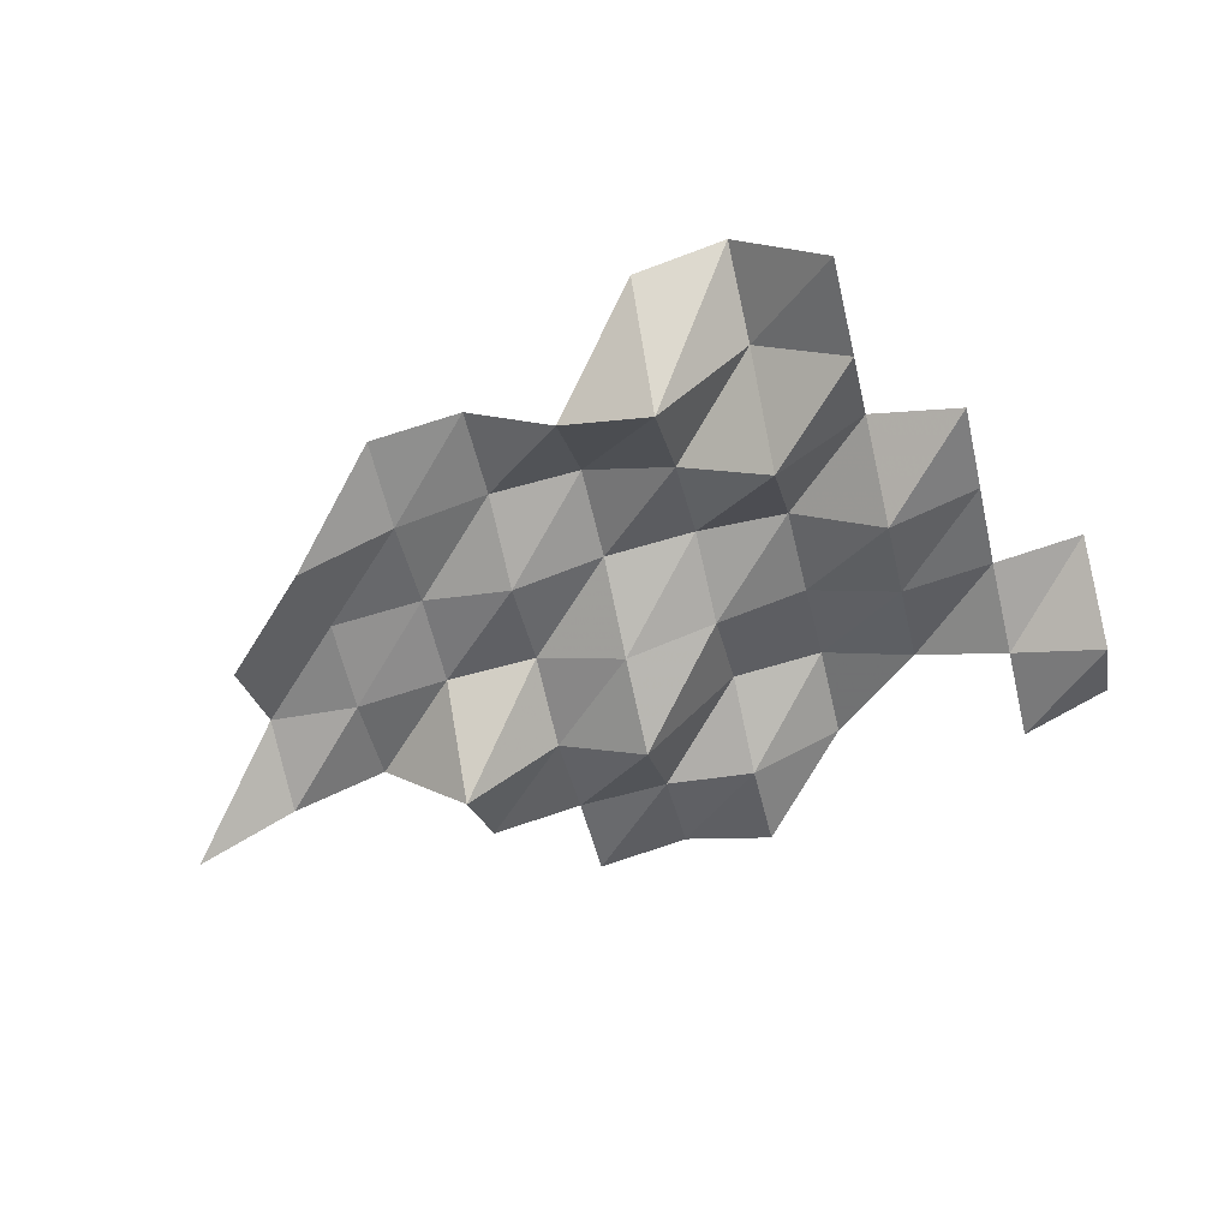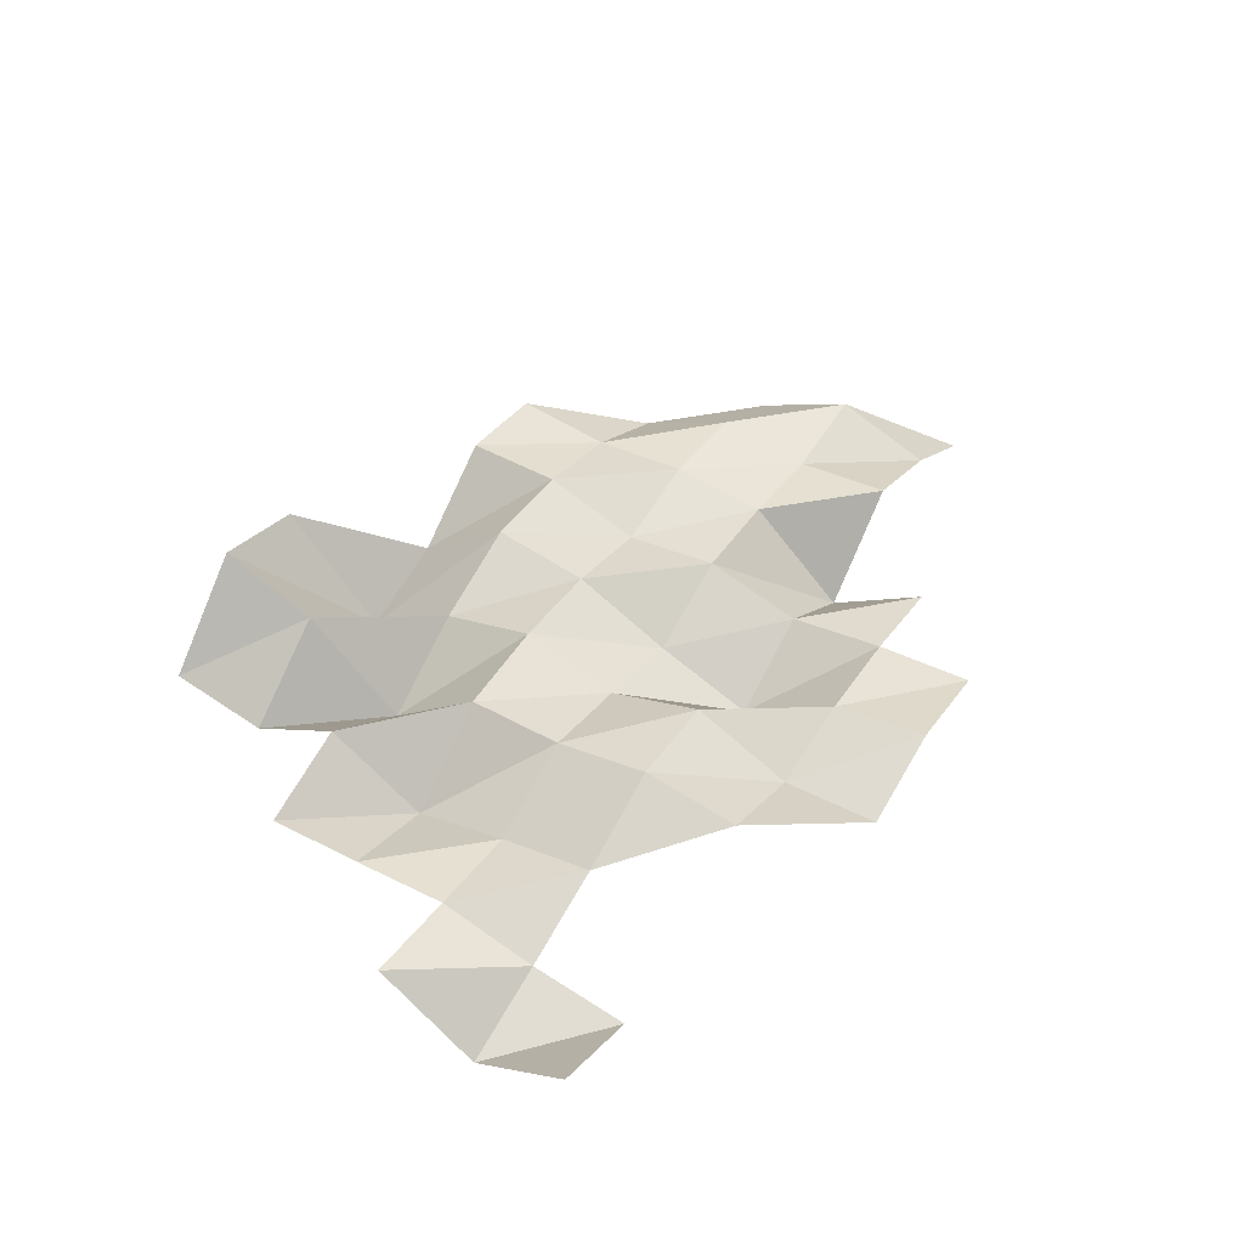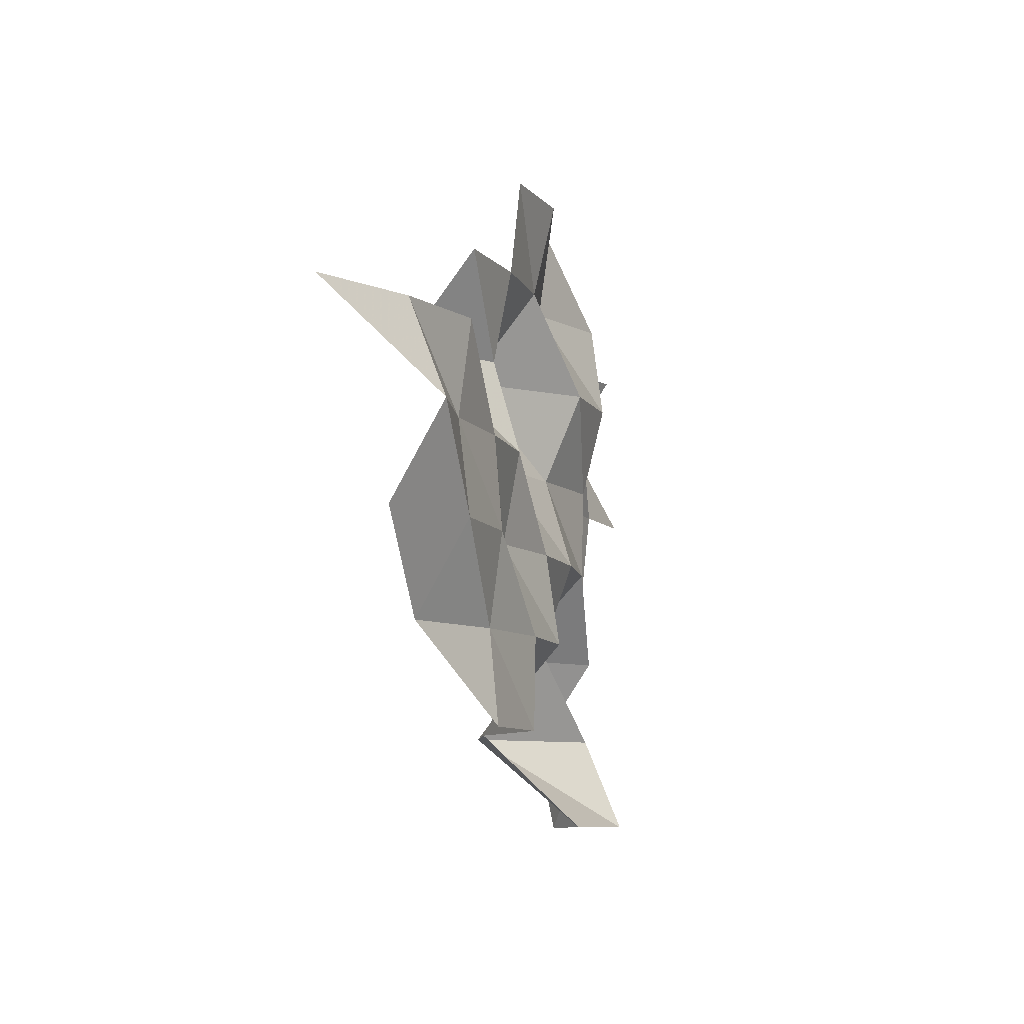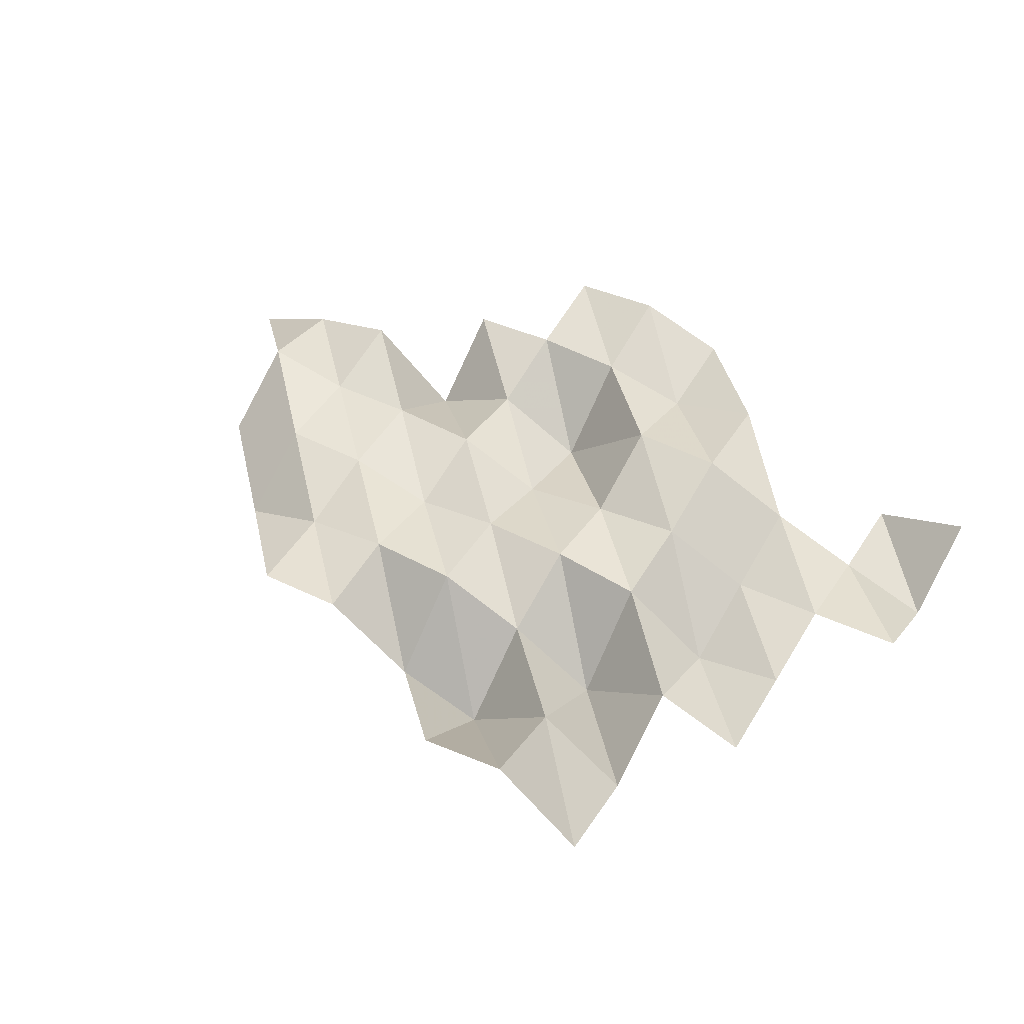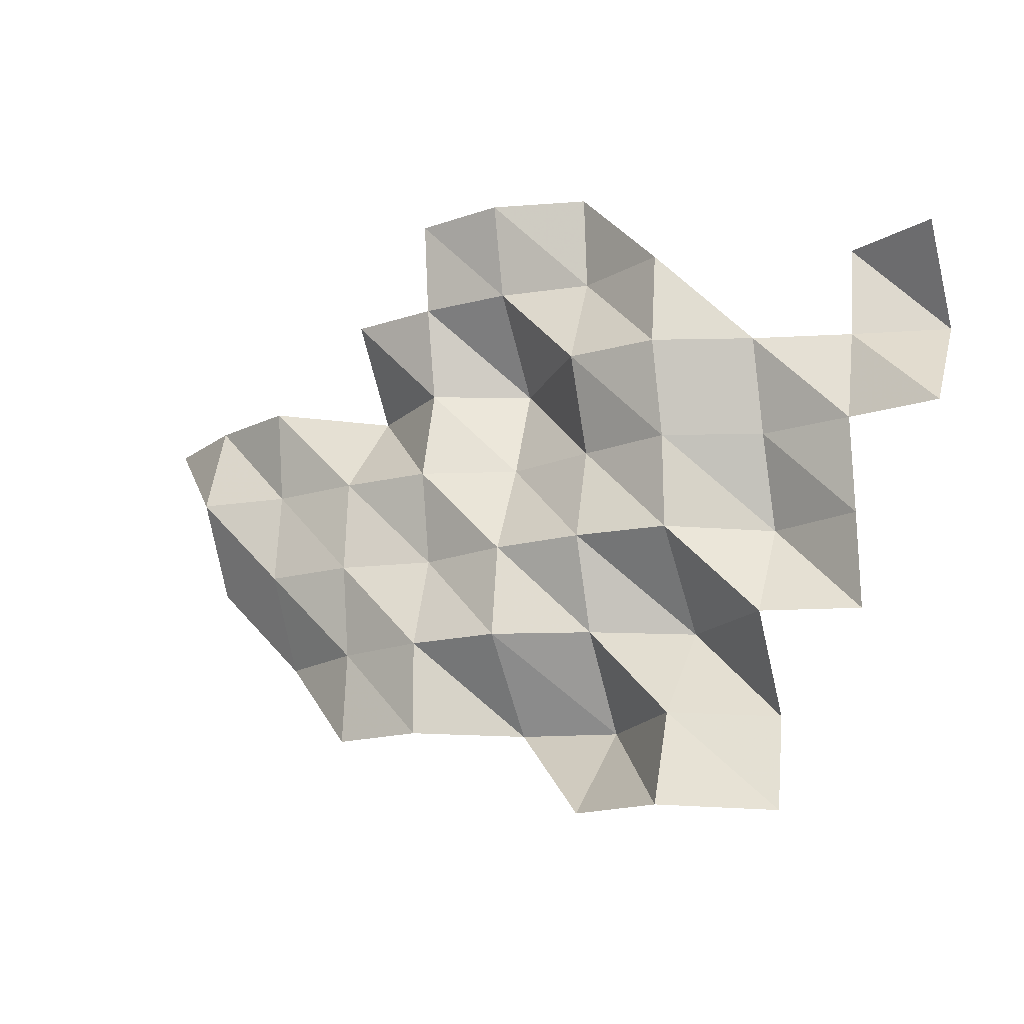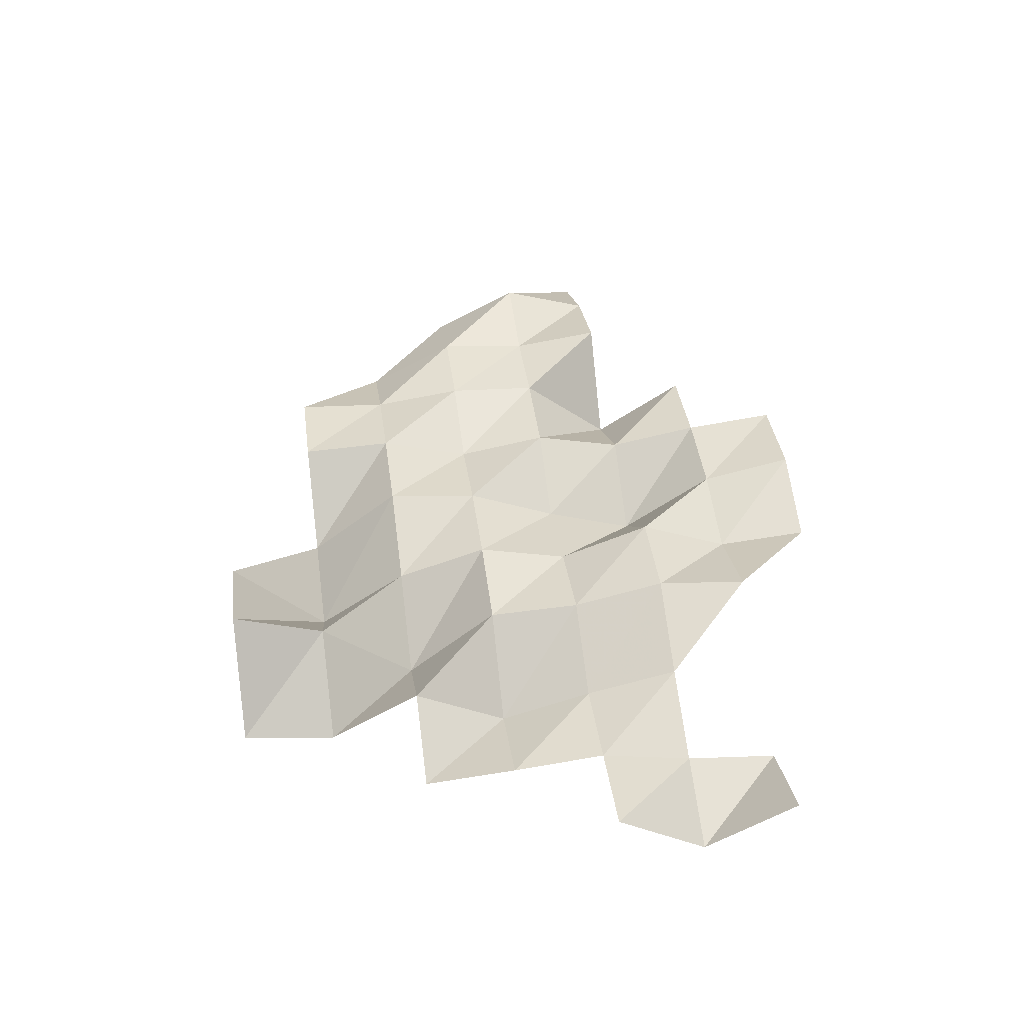
<metadata>
{"format":"obj","ext":"obj","renderer":"f3d","projection":"perspective","resolution":1024,"background":"white","views":[{"elev":-57.2,"azim":13.5,"up":"+Z"},{"elev":50.4,"azim":121.7,"up":"+Z"},{"elev":-8.6,"azim":-80.0,"up":"+Y"},{"elev":56.9,"azim":31.7,"up":"+Z"},{"elev":-15.2,"azim":24.4,"up":"+Y"},{"elev":49.0,"azim":82.4,"up":"+Z"}]}
</metadata>
<code>
v 3.975e+05 5.446e+06 6736
v 3.985e+05 5.446e+06 7085
v 3.995e+05 5.446e+06 6136
v 3.945e+05 5.448e+06 6355
v 3.955e+05 5.448e+06 6558
v 3.965e+05 5.448e+06 5823
v 3.975e+05 5.448e+06 5569
v 3.985e+05 5.448e+06 6679
v 3.995e+05 5.448e+06 5940
v 3.935e+05 5.448e+06 5705
v 3.945e+05 5.448e+06 6266
v 3.955e+05 5.448e+06 6574
v 3.965e+05 5.448e+06 6675
v 3.975e+05 5.448e+06 6317
v 3.985e+05 5.448e+06 5722
v 3.995e+05 5.448e+06 6588
v 4.005e+05 5.448e+06 6285
v 3.925e+05 5.45e+06 5671
v 3.935e+05 5.45e+06 6253
v 3.945e+05 5.45e+06 6394
v 3.955e+05 5.45e+06 6225
v 3.965e+05 5.45e+06 6533
v 3.975e+05 5.45e+06 6665
v 3.985e+05 5.45e+06 6647
v 3.995e+05 5.45e+06 5942
v 4.005e+05 5.45e+06 6360
v 3.925e+05 5.45e+06 6219
v 3.935e+05 5.45e+06 6134
v 3.945e+05 5.45e+06 6316
v 3.955e+05 5.45e+06 6400
v 3.965e+05 5.45e+06 6032
v 3.975e+05 5.45e+06 6370
v 3.985e+05 5.45e+06 6668
v 3.995e+05 5.45e+06 6264
v 4.005e+05 5.45e+06 6461
v 4.015e+05 5.45e+06 6668
v 3.915e+05 5.452e+06 5201
v 3.925e+05 5.452e+06 5848
v 3.935e+05 5.452e+06 6262
v 3.945e+05 5.452e+06 5367
v 3.955e+05 5.452e+06 6119
v 3.965e+05 5.452e+06 5632
v 3.975e+05 5.452e+06 6778
v 3.985e+05 5.452e+06 6913
v 3.995e+05 5.452e+06 6514
v 4.005e+05 5.452e+06 6201
v 4.015e+05 5.452e+06 5921
v 3.945e+05 5.452e+06 6094
v 3.955e+05 5.452e+06 6308
v 3.965e+05 5.452e+06 6400
v 3.975e+05 5.452e+06 6292
v 3.985e+05 5.452e+06 6783
v 4.005e+05 5.452e+06 6059
v 4.015e+05 5.452e+06 6579
v 3.955e+05 5.454e+06 6411
v 3.965e+05 5.454e+06 6629
v 3.975e+05 5.454e+06 6364
f 6 7 1
f 7 2 1
f 7 8 2
f 8 3 2
f 8 9 3
f 10 11 4
f 11 5 4
f 11 12 5
f 12 6 5
f 12 13 6
f 13 7 6
f 13 14 7
f 14 8 7
f 14 15 8
f 15 9 8
f 15 16 9
f 18 19 10
f 19 11 10
f 19 20 11
f 20 12 11
f 20 21 12
f 21 13 12
f 21 22 13
f 22 14 13
f 22 23 14
f 23 15 14
f 23 24 15
f 24 16 15
f 24 25 16
f 25 17 16
f 25 26 17
f 27 19 18
f 27 28 19
f 28 20 19
f 28 29 20
f 29 21 20
f 29 30 21
f 30 22 21
f 30 31 22
f 31 23 22
f 31 32 23
f 32 24 23
f 32 33 24
f 33 25 24
f 33 34 25
f 34 26 25
f 34 35 26
f 37 38 27
f 38 28 27
f 38 39 28
f 39 29 28
f 39 40 29
f 40 30 29
f 40 41 30
f 41 31 30
f 41 42 31
f 42 32 31
f 42 43 32
f 43 33 32
f 43 44 33
f 44 34 33
f 44 45 34
f 45 35 34
f 45 46 35
f 46 36 35
f 46 47 36
f 48 41 40
f 48 49 41
f 49 42 41
f 49 50 42
f 50 43 42
f 50 51 43
f 51 44 43
f 51 52 44
f 52 45 44
f 53 47 46
f 53 54 47
f 55 50 49
f 55 56 50
f 56 51 50
f 56 57 51
f 57 52 51

</code>
